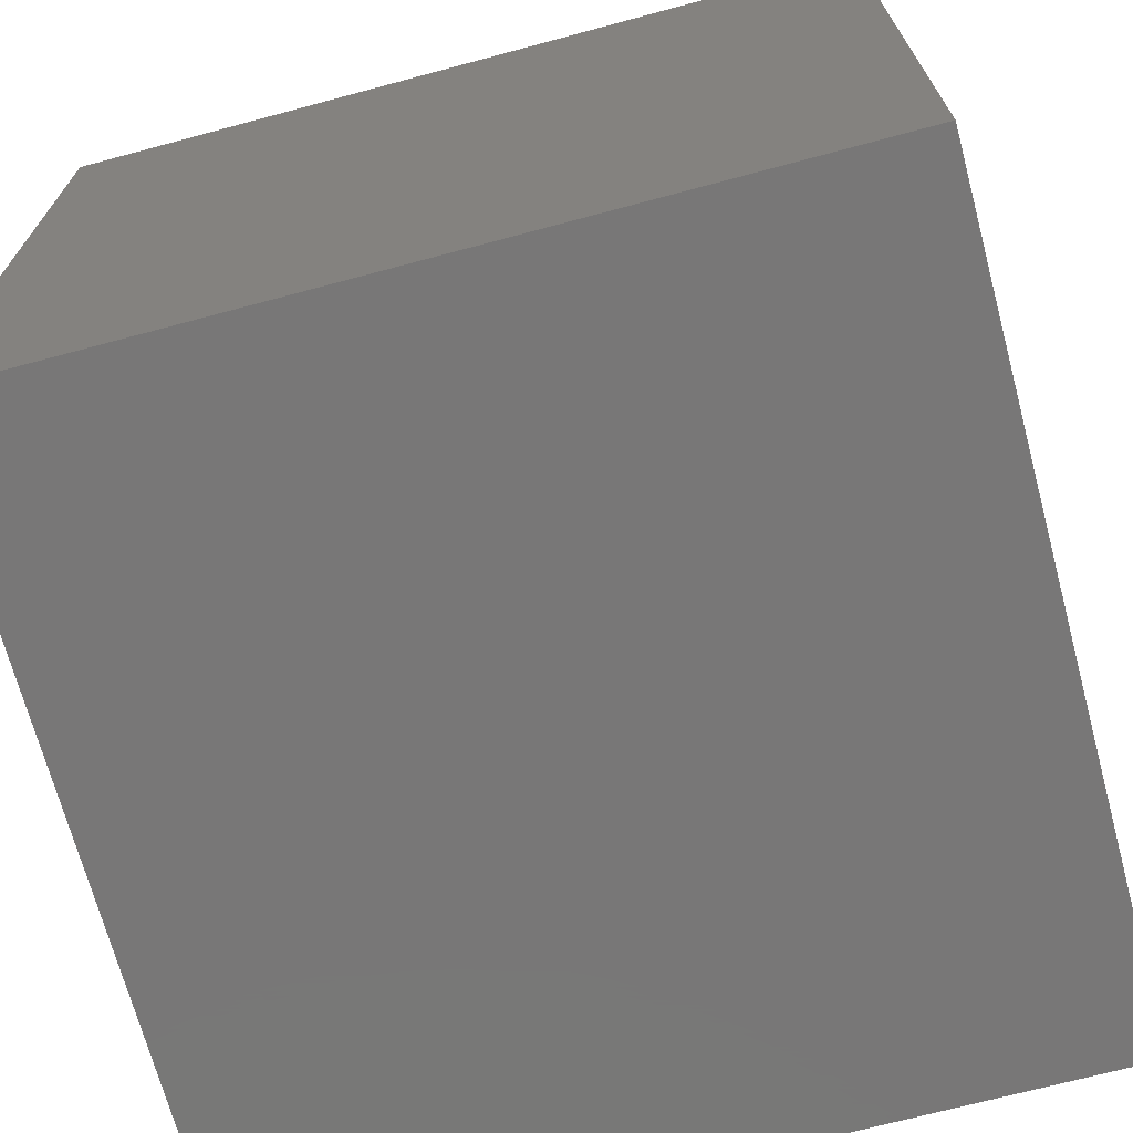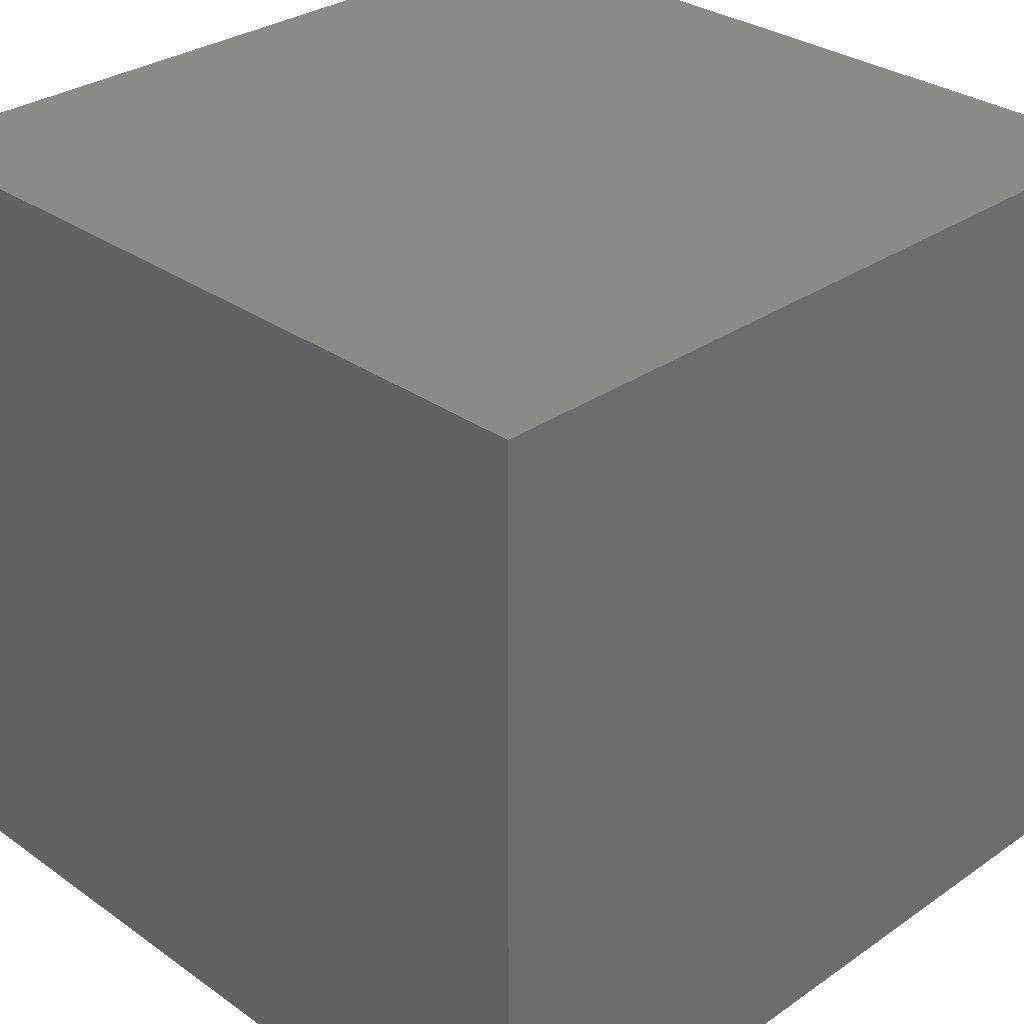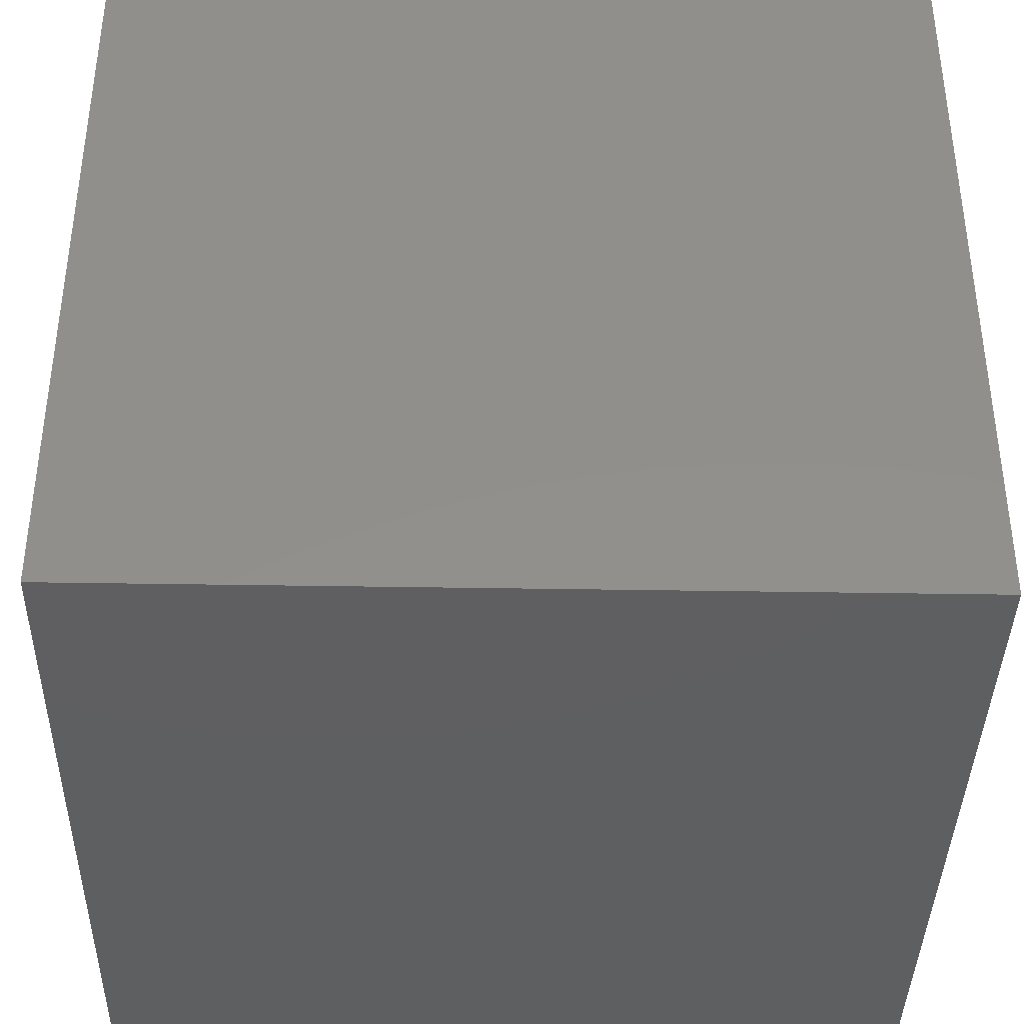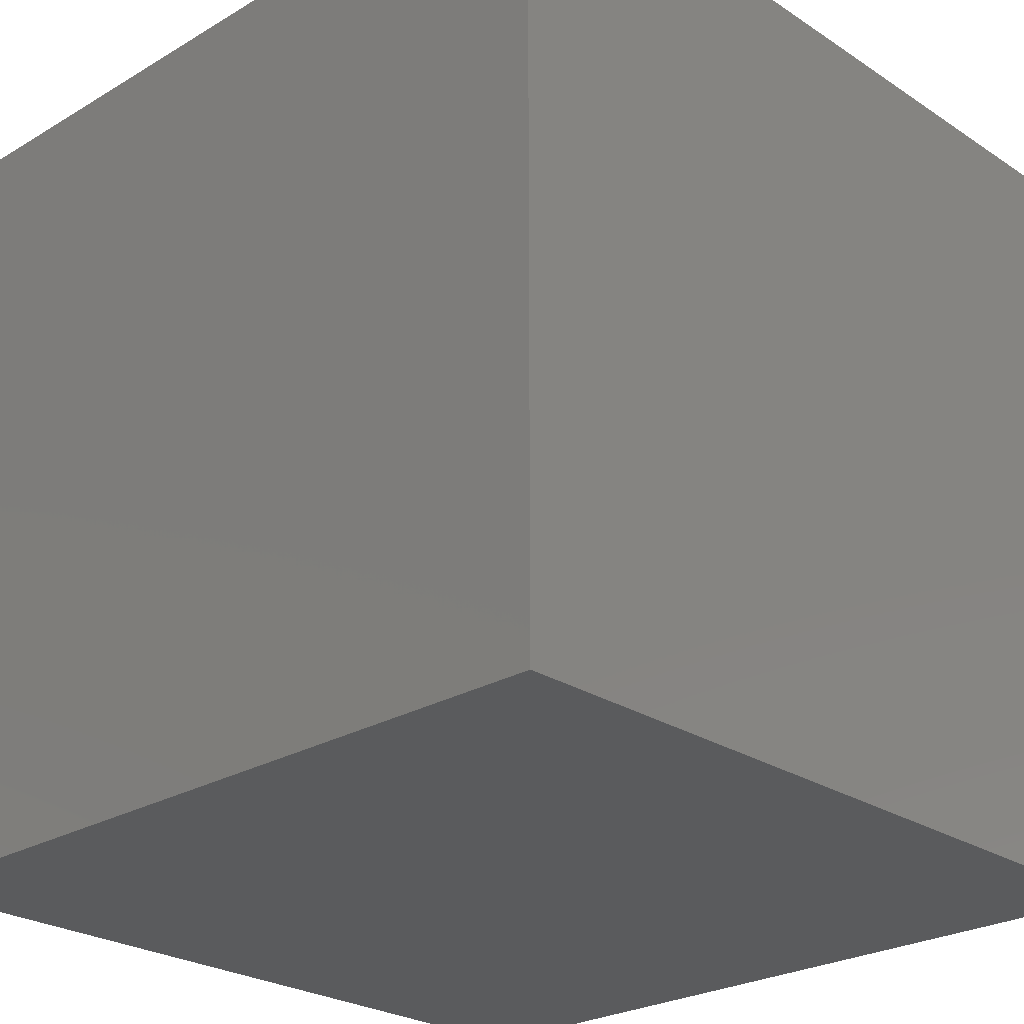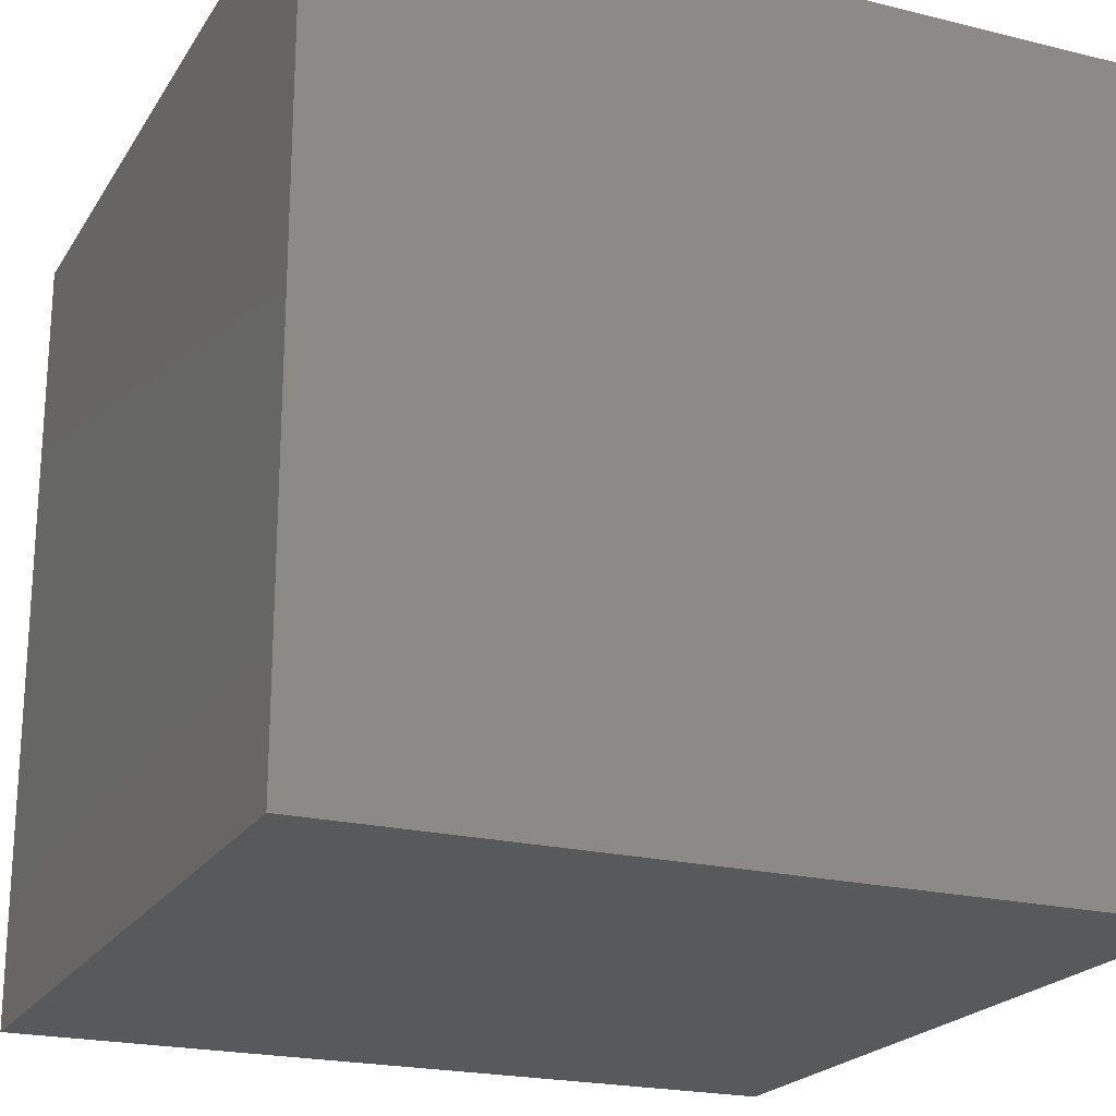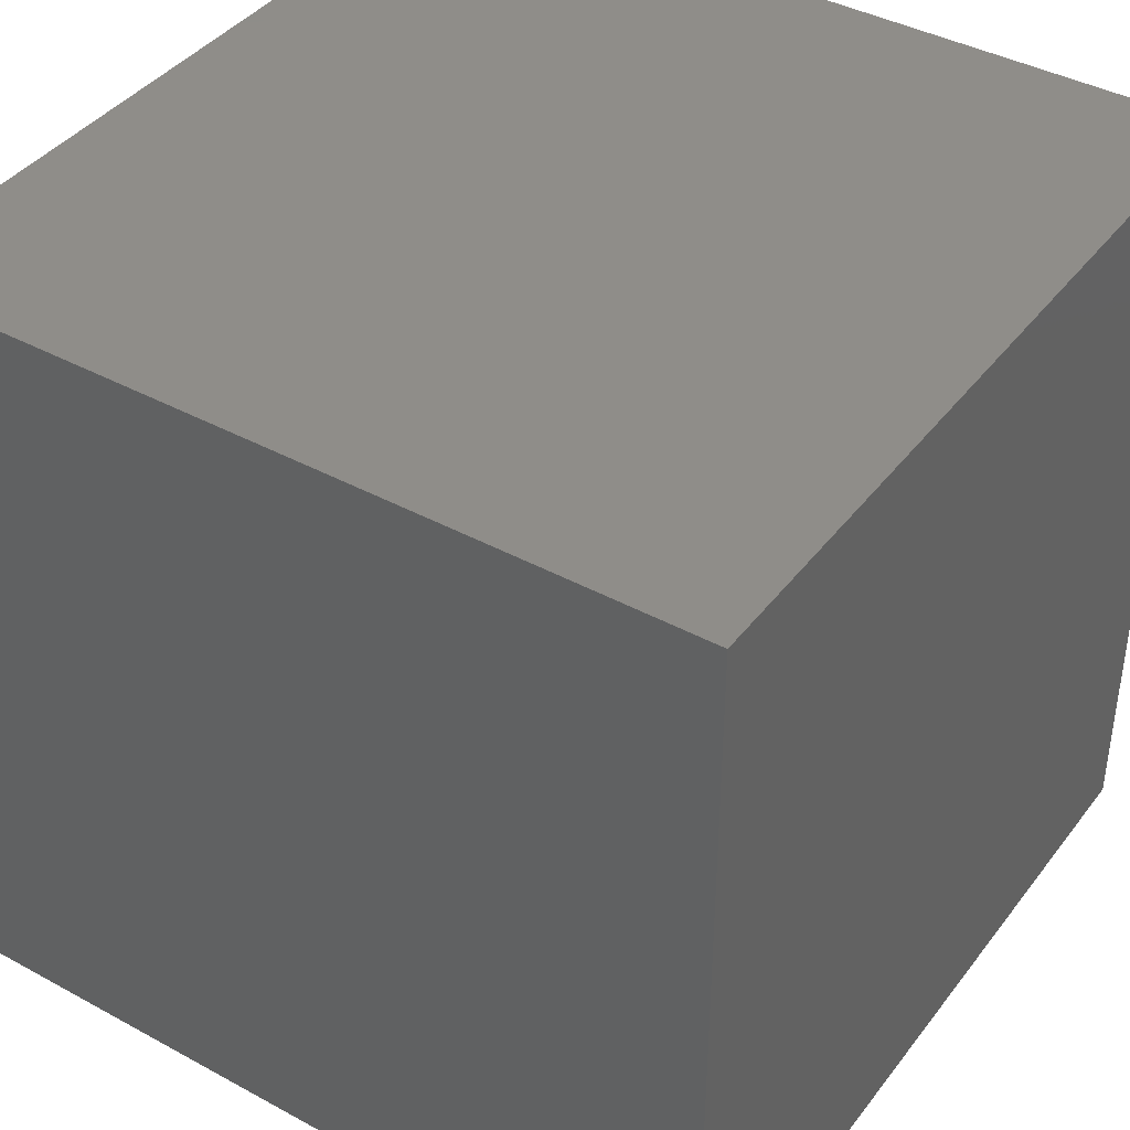
<metadata>
{"format":"stl","ext":"stl","renderer":"f3d","projection":"perspective","resolution":1024,"background":"white","views":[{"elev":-70.1,"azim":-165.0,"up":"+Y"},{"elev":30.8,"azim":45.3,"up":"+Z"},{"elev":-38.8,"azim":88.8,"up":"+Z"},{"elev":-25.4,"azim":-46.4,"up":"+Z"},{"elev":-21.4,"azim":156.4,"up":"+Z"},{"elev":40.6,"azim":-146.3,"up":"+Y"}]}
</metadata>
<code>
# stl→obj: 8 verts, 12 faces
v -3 4 7
v -4 4 7
v -3 3 7
v -4 3 7
v -3 3 6
v -4 3 6
v -3 4 6
v -4 4 6
f 1 2 3
f 3 2 4
f 5 6 7
f 7 6 8
f 4 6 3
f 3 6 5
f 2 8 4
f 4 8 6
f 1 7 2
f 2 7 8
f 3 5 1
f 1 5 7

</code>
